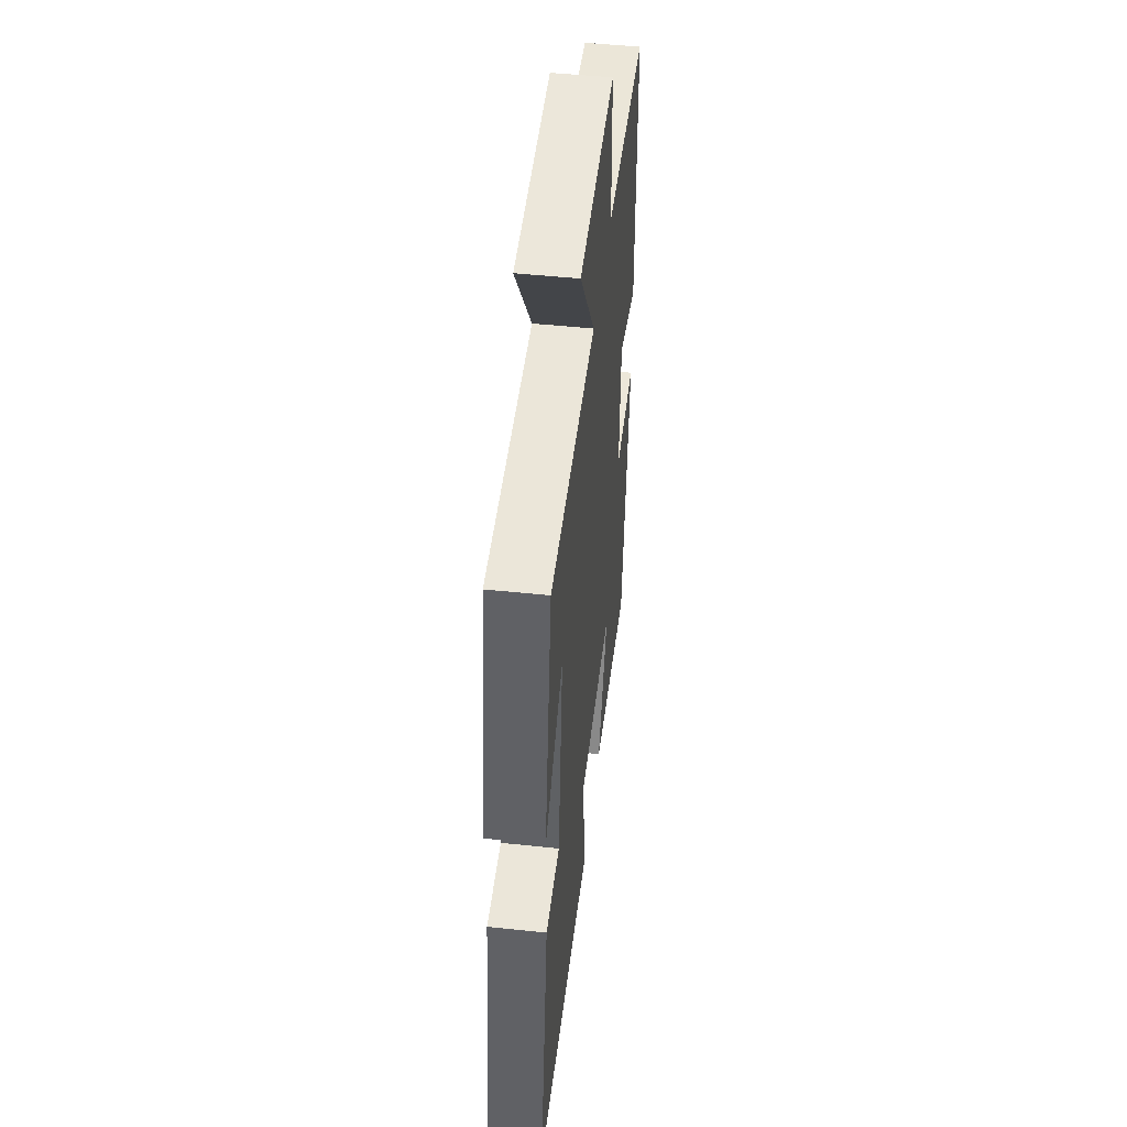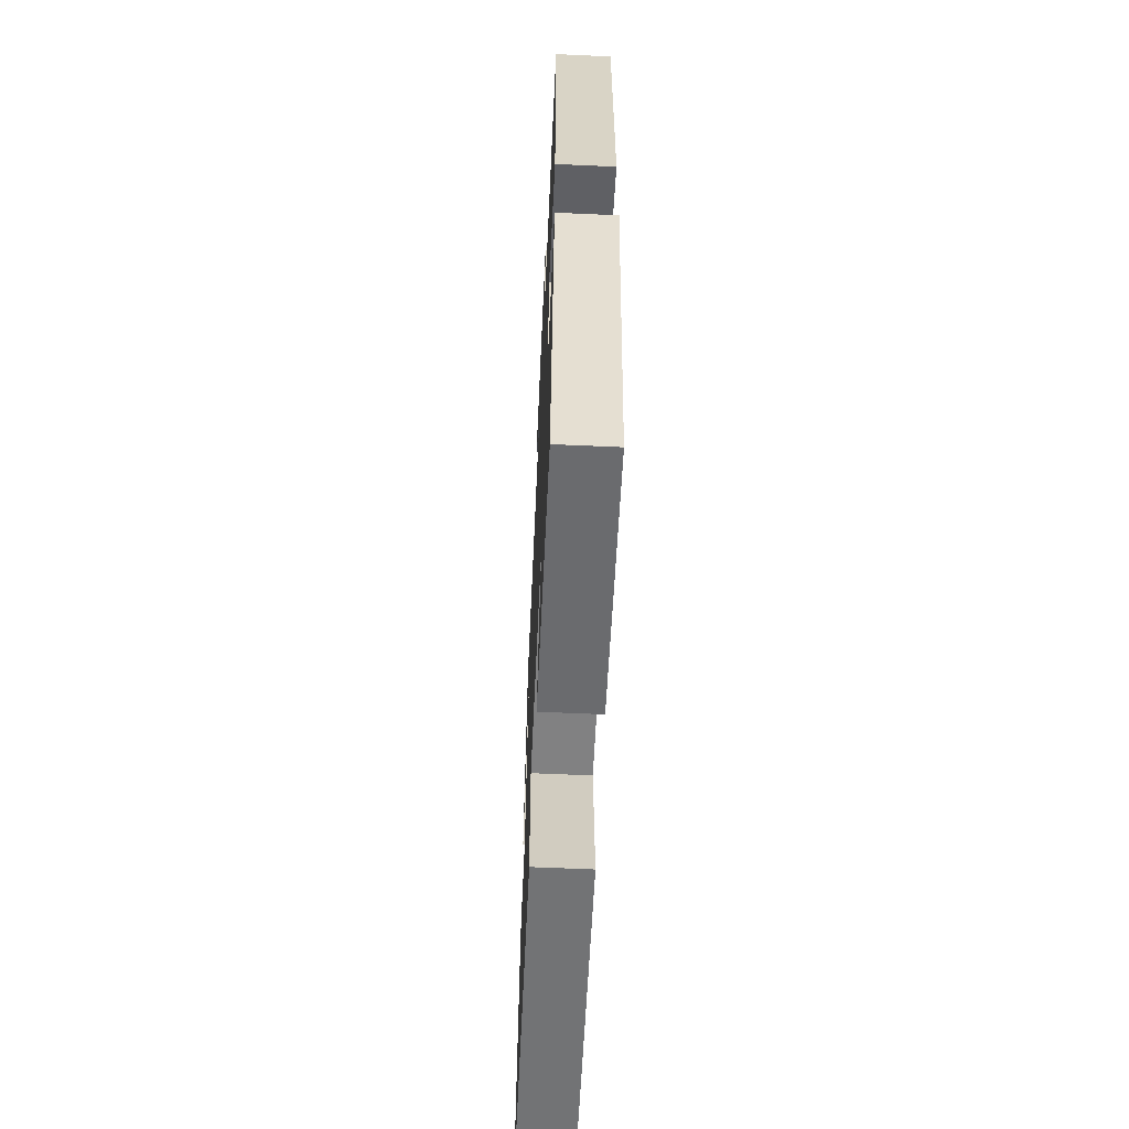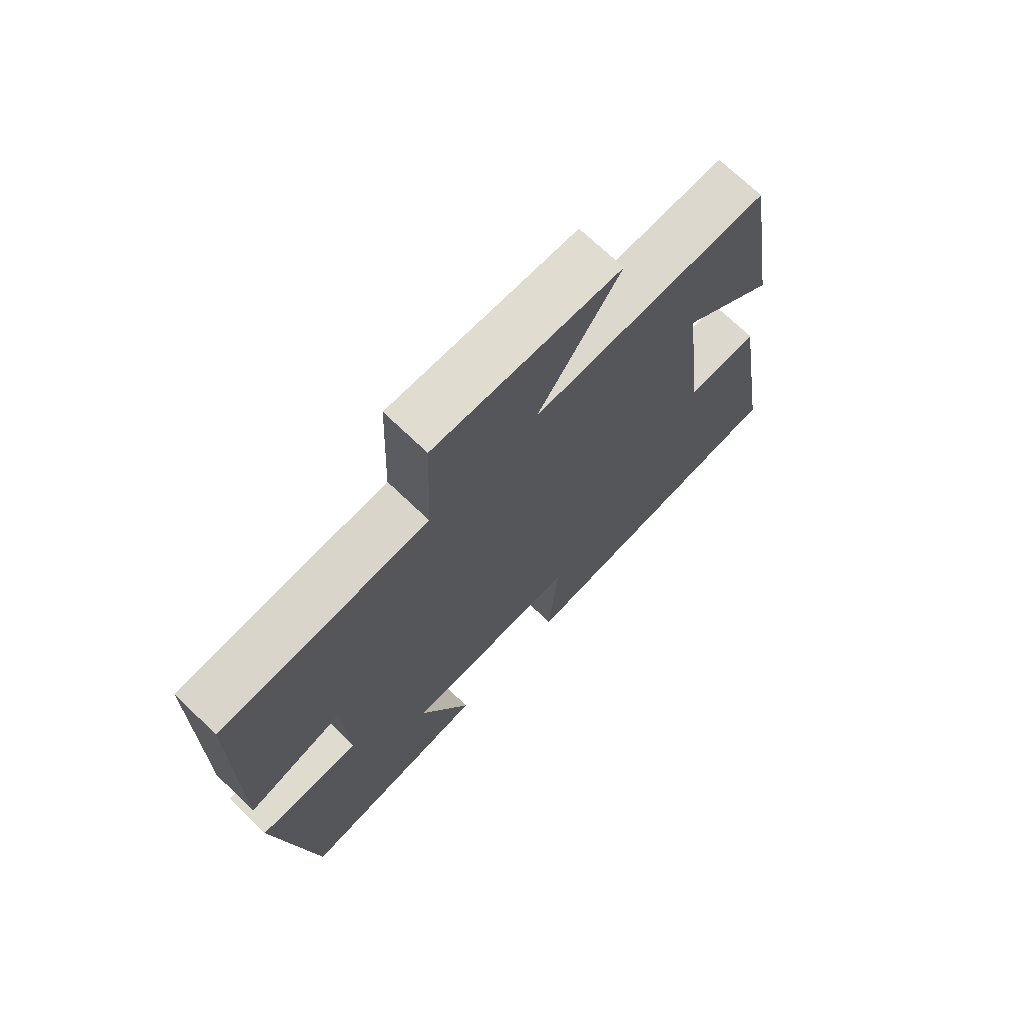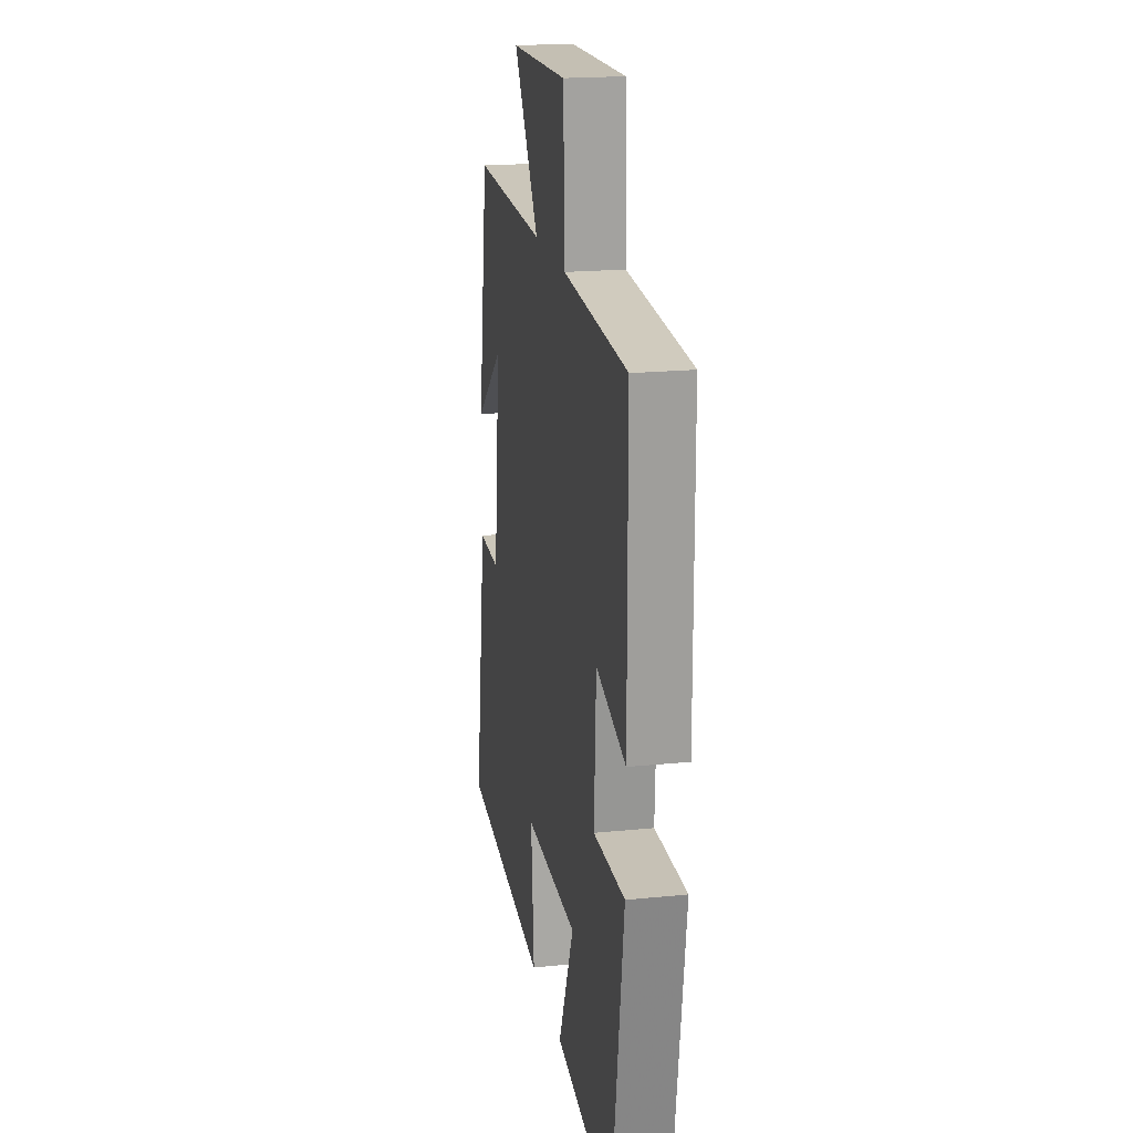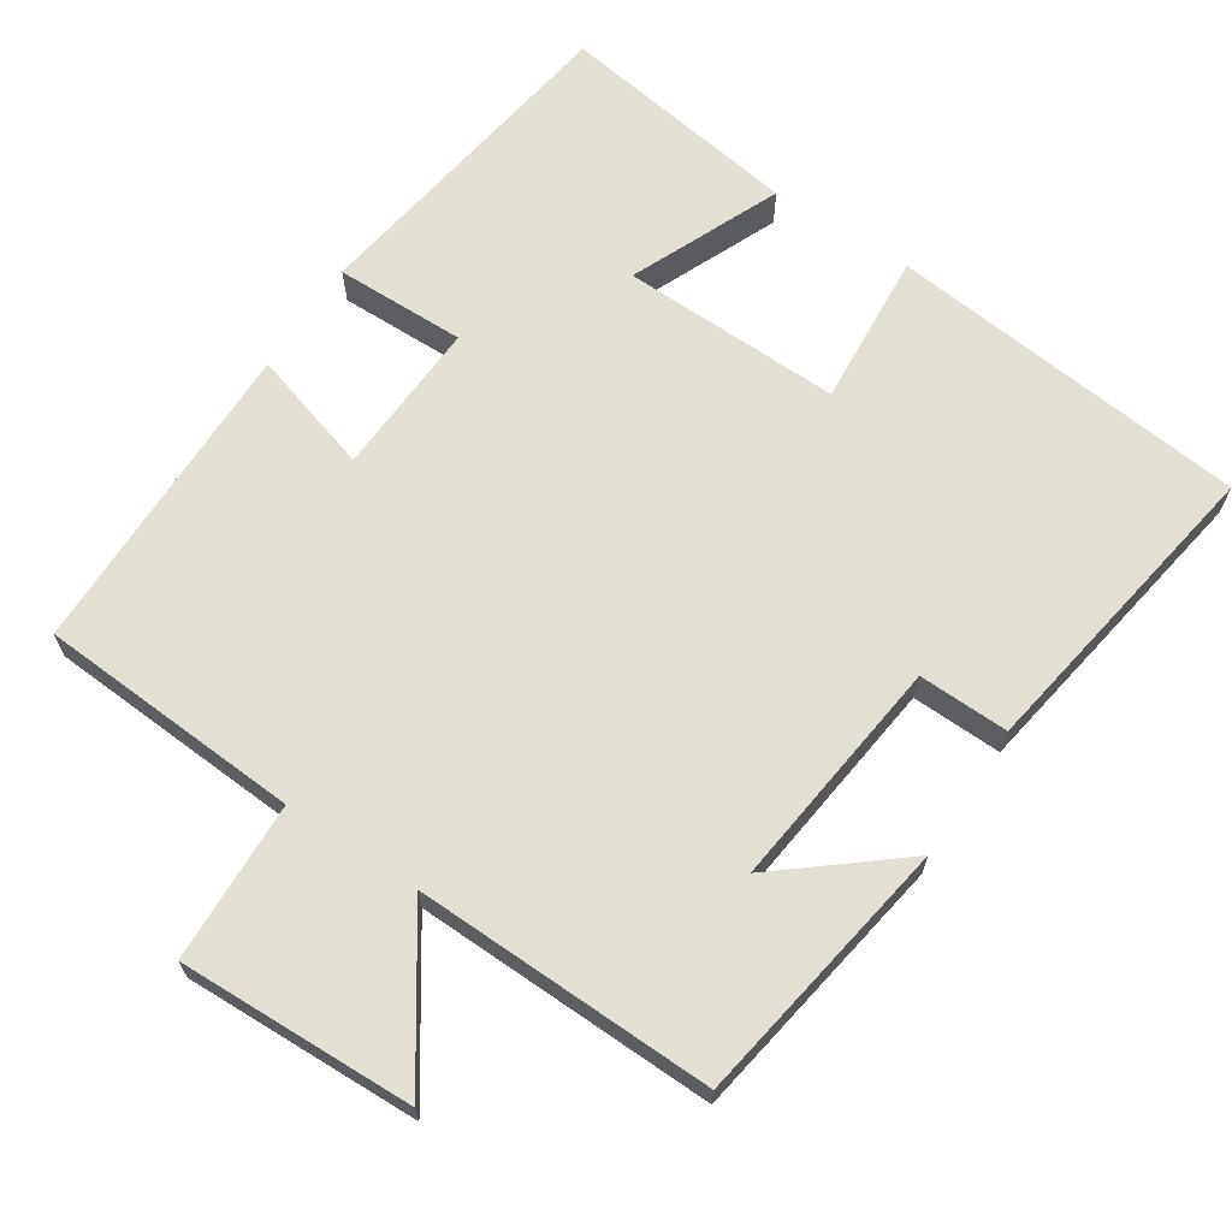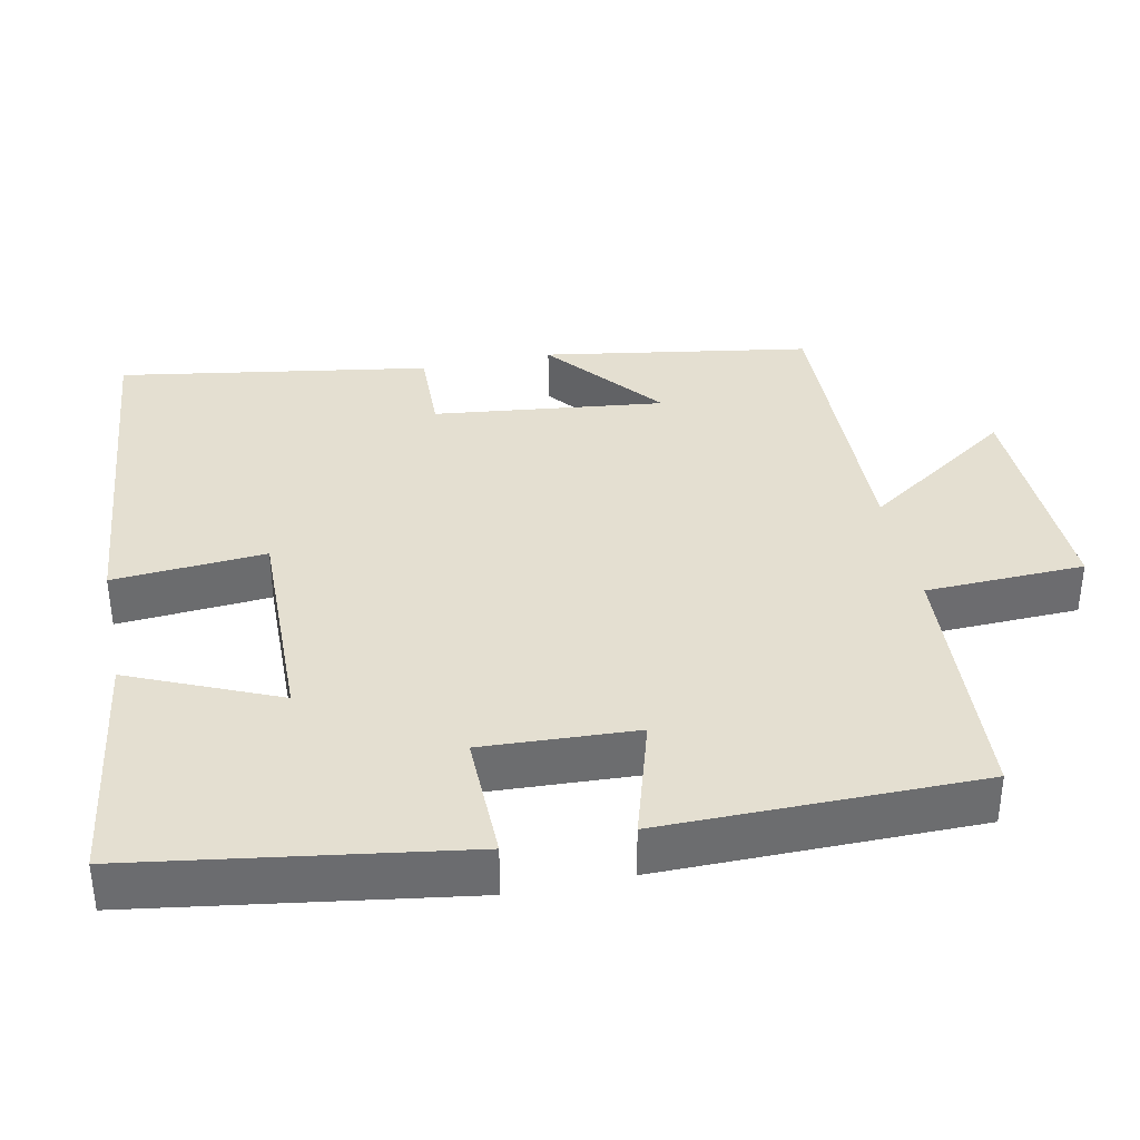
<metadata>
{"format":"obj","ext":"obj","renderer":"f3d","projection":"perspective","resolution":1024,"background":"white","views":[{"elev":49.2,"azim":96.7,"up":"+Z"},{"elev":-61.7,"azim":-92.6,"up":"+Z"},{"elev":71.2,"azim":-46.1,"up":"+Z"},{"elev":19.8,"azim":-100.5,"up":"+Z"},{"elev":66.8,"azim":33.4,"up":"+Y"},{"elev":36.6,"azim":-101.6,"up":"+Y"}]}
</metadata>
<code>
v 0.567 0.07 -0.451
v 0.083 0.07 -0.5
v 0.099 0.07 -0.294
v -0.195 0.07 -0.3
v -0.109 0.07 -0.5
v -0.434 0.07 -0.547
v -0.5 0.07 -0.105
v -0.326 0.07 -0.108
v -0.336 0.07 0.1
v -0.5 0.07 0.051
v -0.497 0.07 0.479
v -0.144 0.07 0.5
v -0.136 0.07 0.715
v 0.18 0.07 0.705
v 0.04 0.07 0.5
v 0.442 0.07 0.509
v 0.5 0.07 0.148
v 0.343 0.07 0.277
v 0.379 0.07 -0.035
v 0.5 0.07 -0.032
v 0.567 0 -0.451
v 0.083 0 -0.5
v 0.099 0 -0.294
v -0.195 0 -0.3
v -0.109 0 -0.5
v -0.434 0 -0.547
v -0.5 0 -0.105
v -0.326 0 -0.108
v -0.336 0 0.1
v -0.5 0 0.051
v -0.497 0 0.479
v -0.144 0 0.5
v -0.136 0 0.715
v 0.18 0 0.705
v 0.04 0 0.5
v 0.442 0 0.509
v 0.5 0 0.148
v 0.343 0 0.277
v 0.379 0 -0.035
v 0.5 0 -0.032
f 1 2 3
f 20 1 3
f 19 20 3
f 18 19 3 4
f 16 17 18
f 15 16 18 4
f 12 13 14 15
f 11 12 15
f 10 11 15
f 9 10 15
f 8 9 15 4
f 6 7 8
f 5 6 8
f 4 5 8
f 23 22 21
f 23 21 40
f 23 40 39
f 24 23 39 38
f 38 37 36
f 24 38 36 35
f 35 34 33 32
f 35 32 31
f 35 31 30
f 35 30 29
f 24 35 29 28
f 28 27 26
f 28 26 25
f 28 25 24
f 1 21 22 2
f 2 22 23 3
f 3 23 24 4
f 4 24 25 5
f 5 25 26 6
f 6 26 27 7
f 7 27 28 8
f 8 28 29 9
f 9 29 30 10
f 10 30 31 11
f 11 31 32 12
f 12 32 33 13
f 13 33 34 14
f 14 34 35 15
f 15 35 36 16
f 16 36 37 17
f 17 37 38 18
f 18 38 39 19
f 19 39 40 20
f 20 40 21 1

</code>
